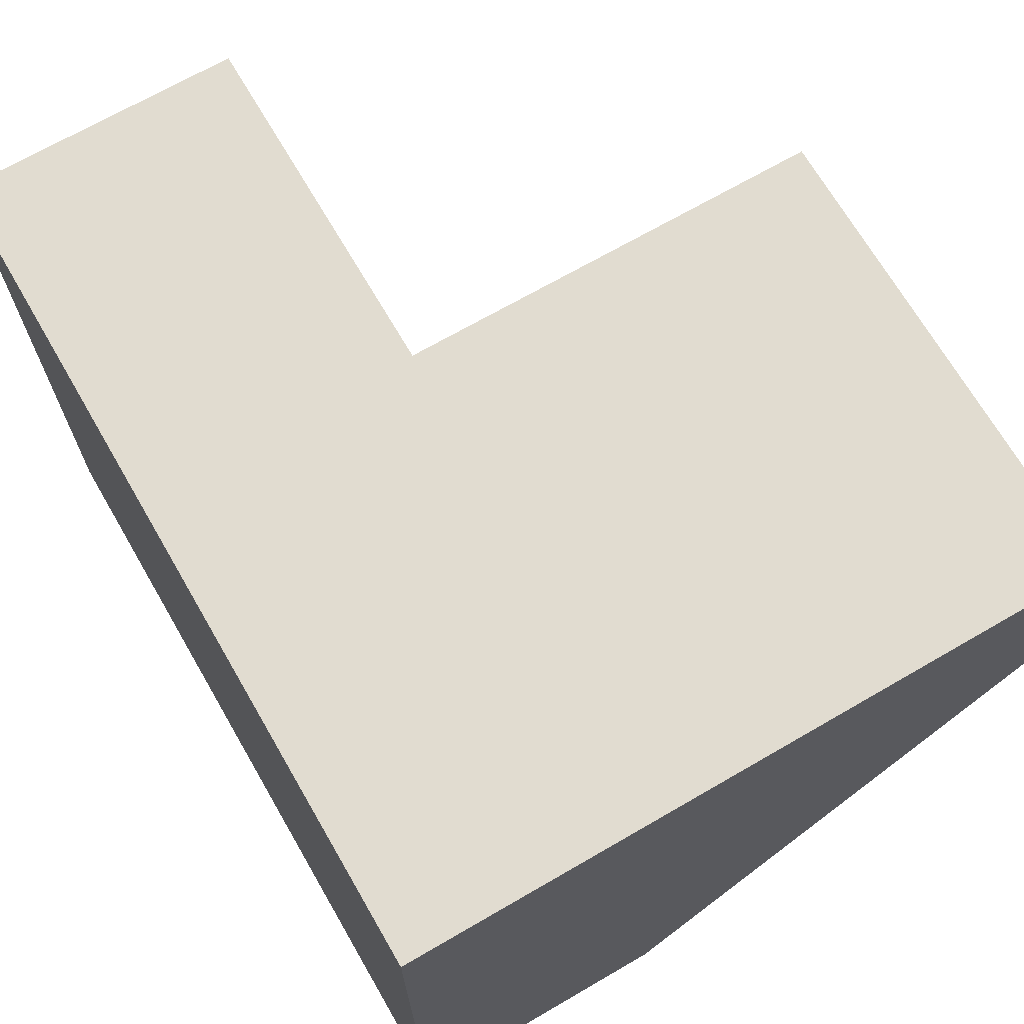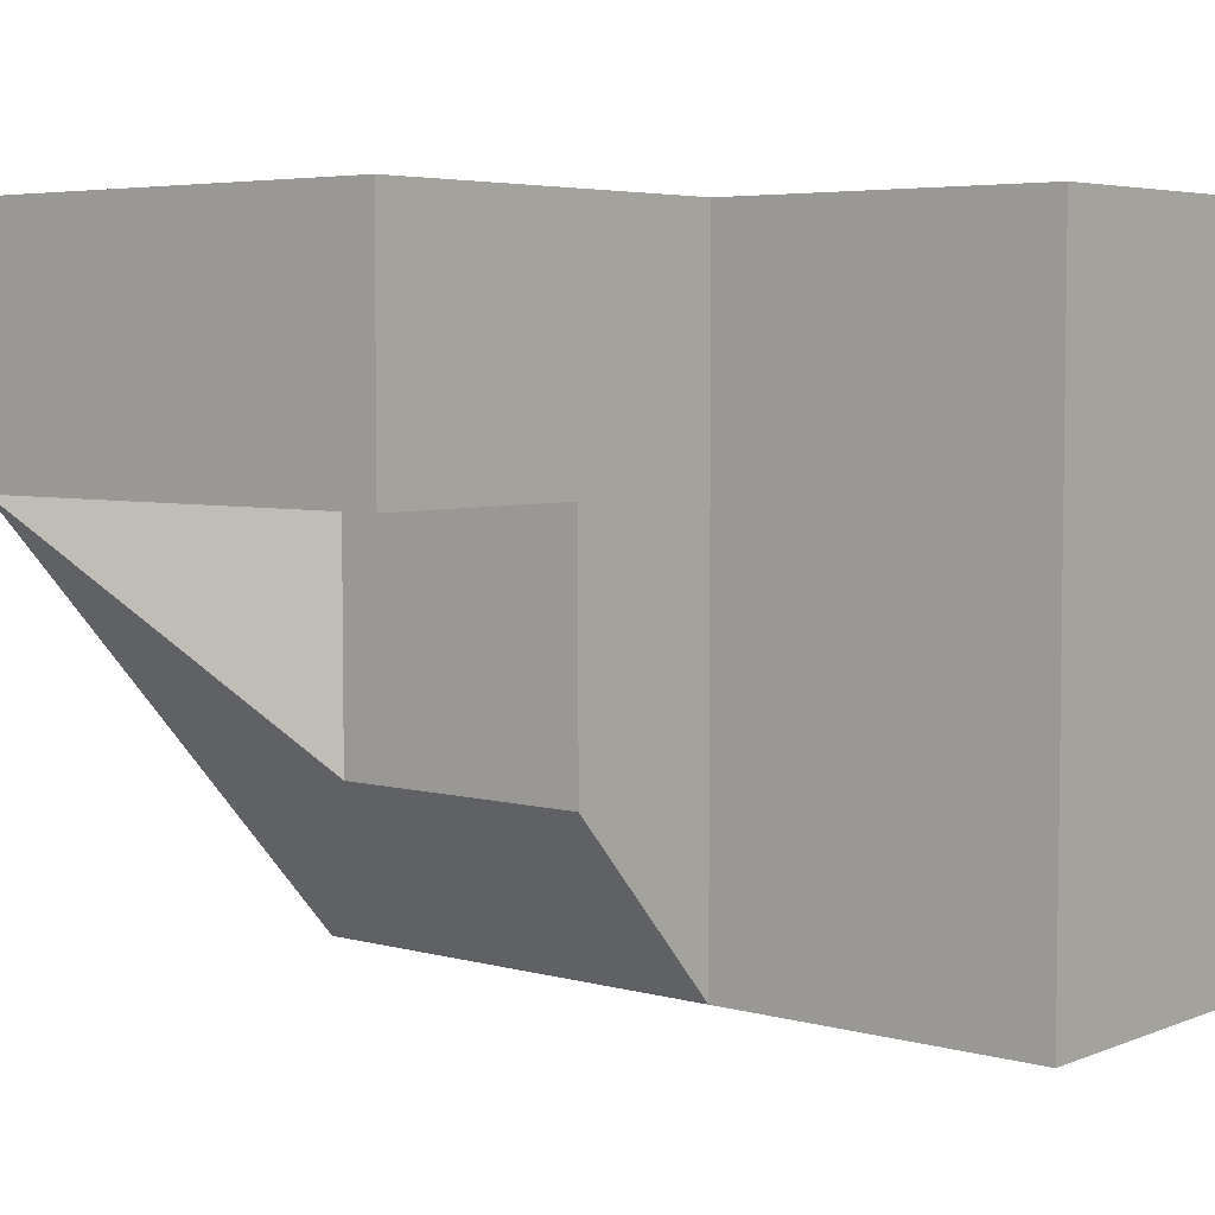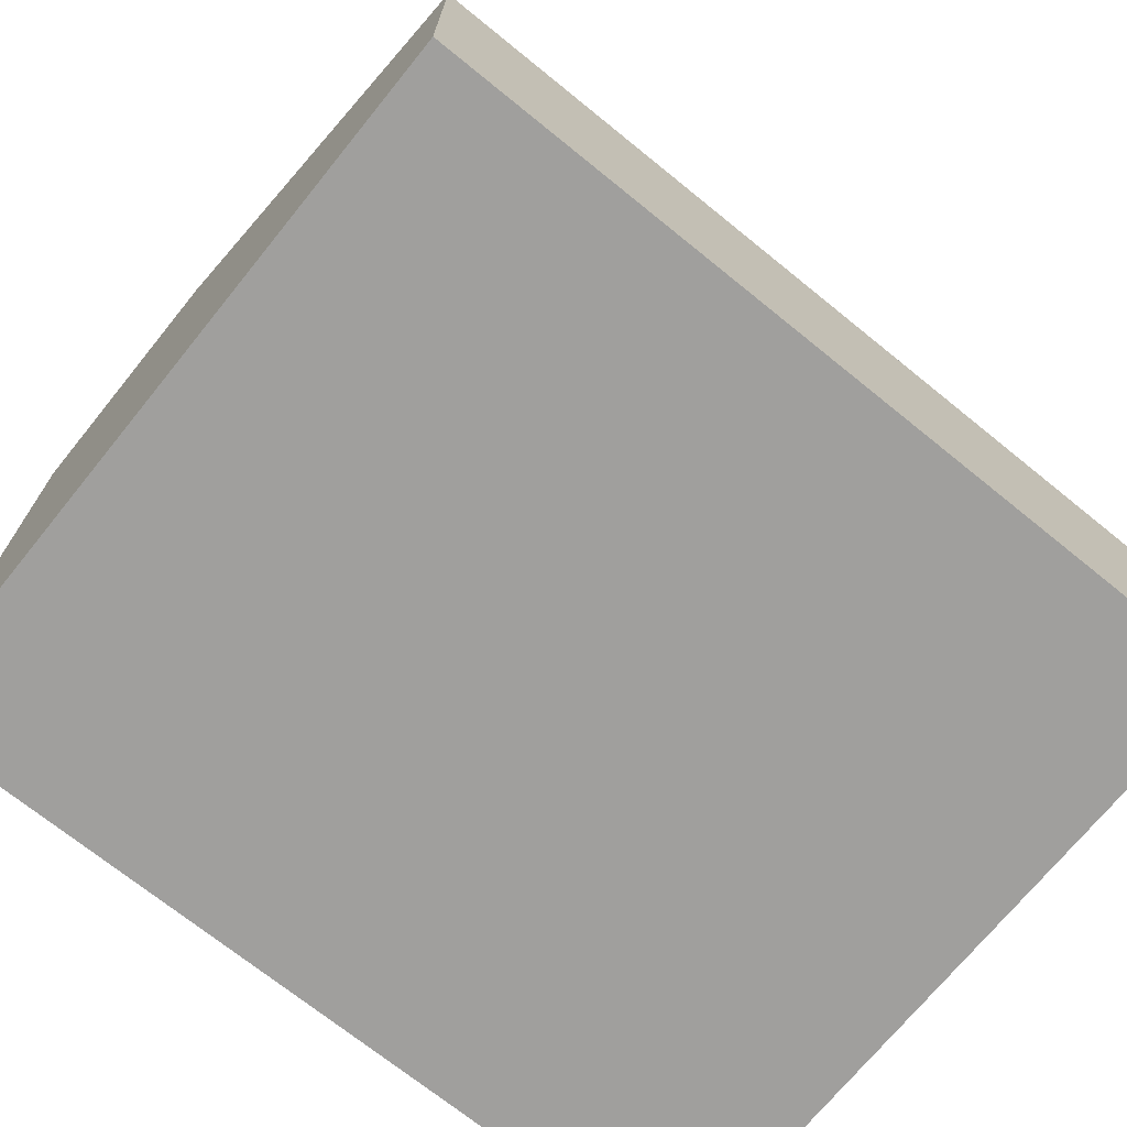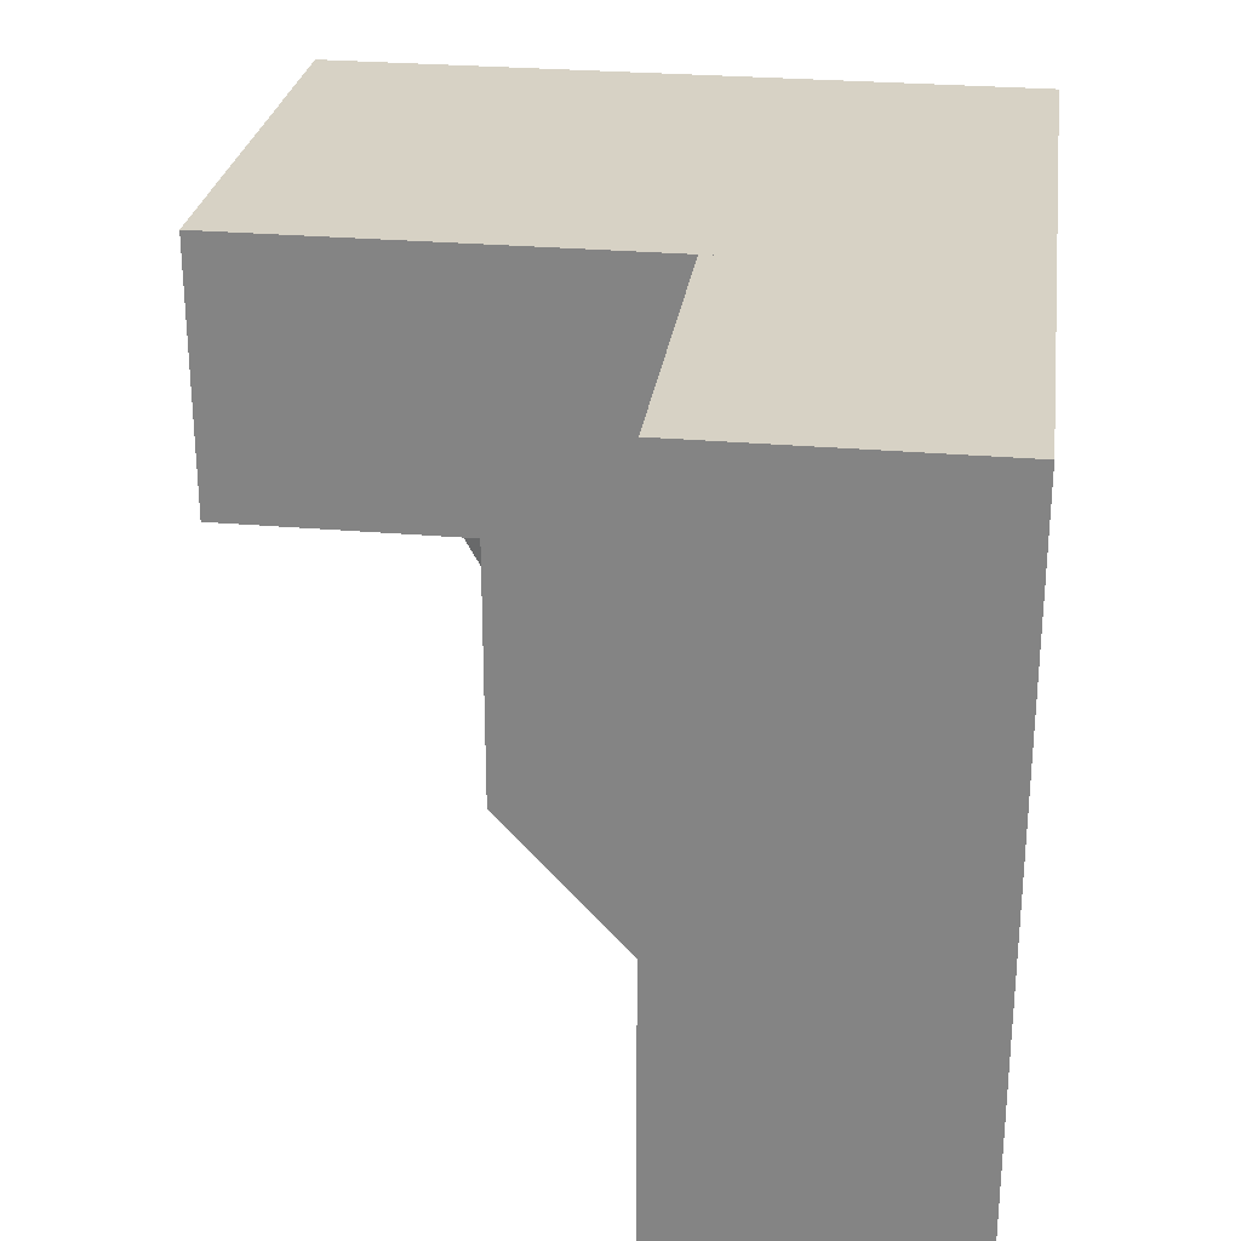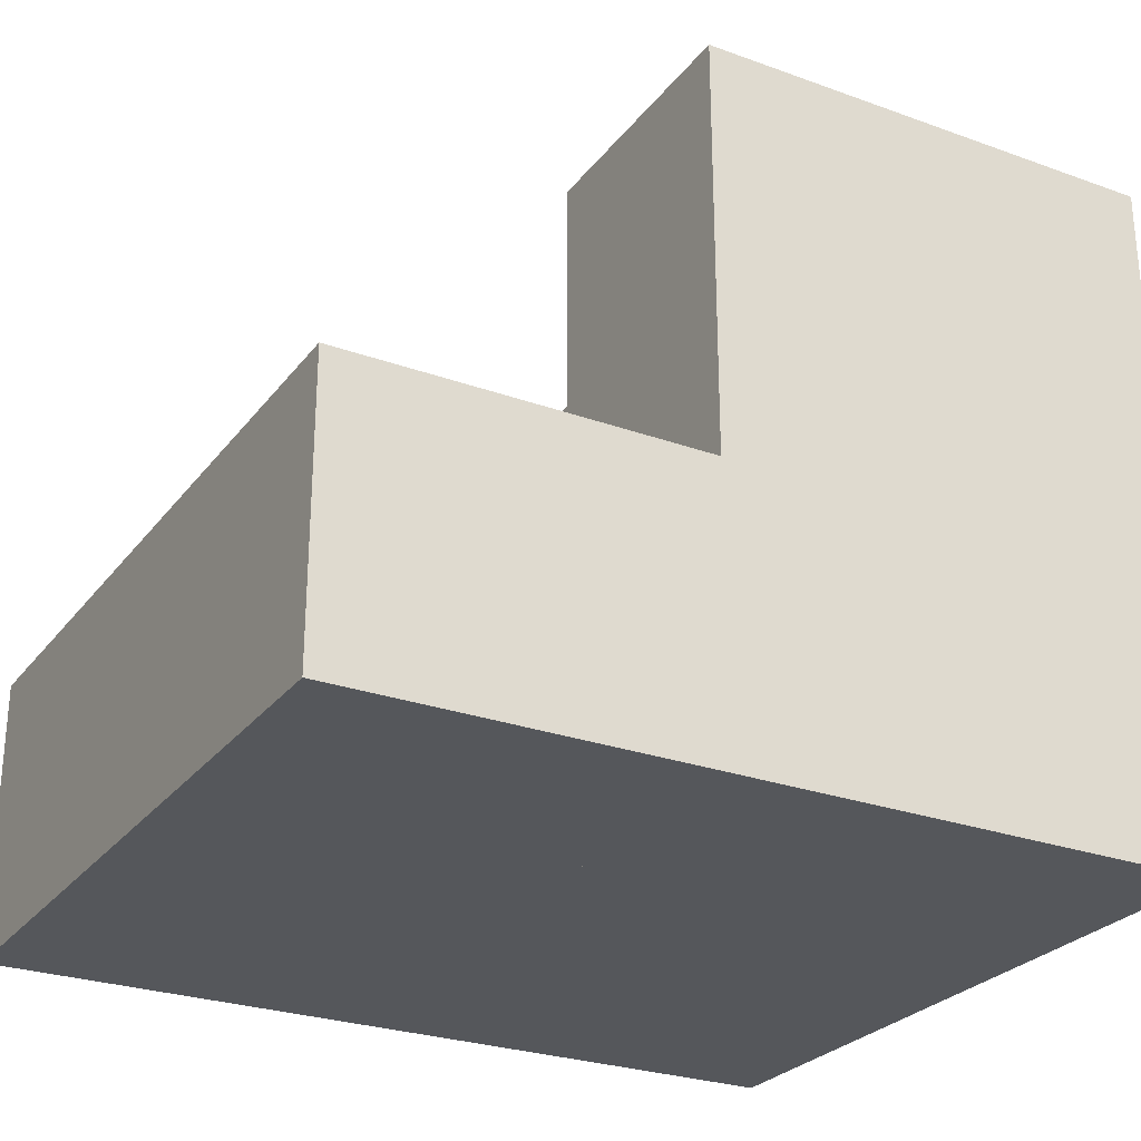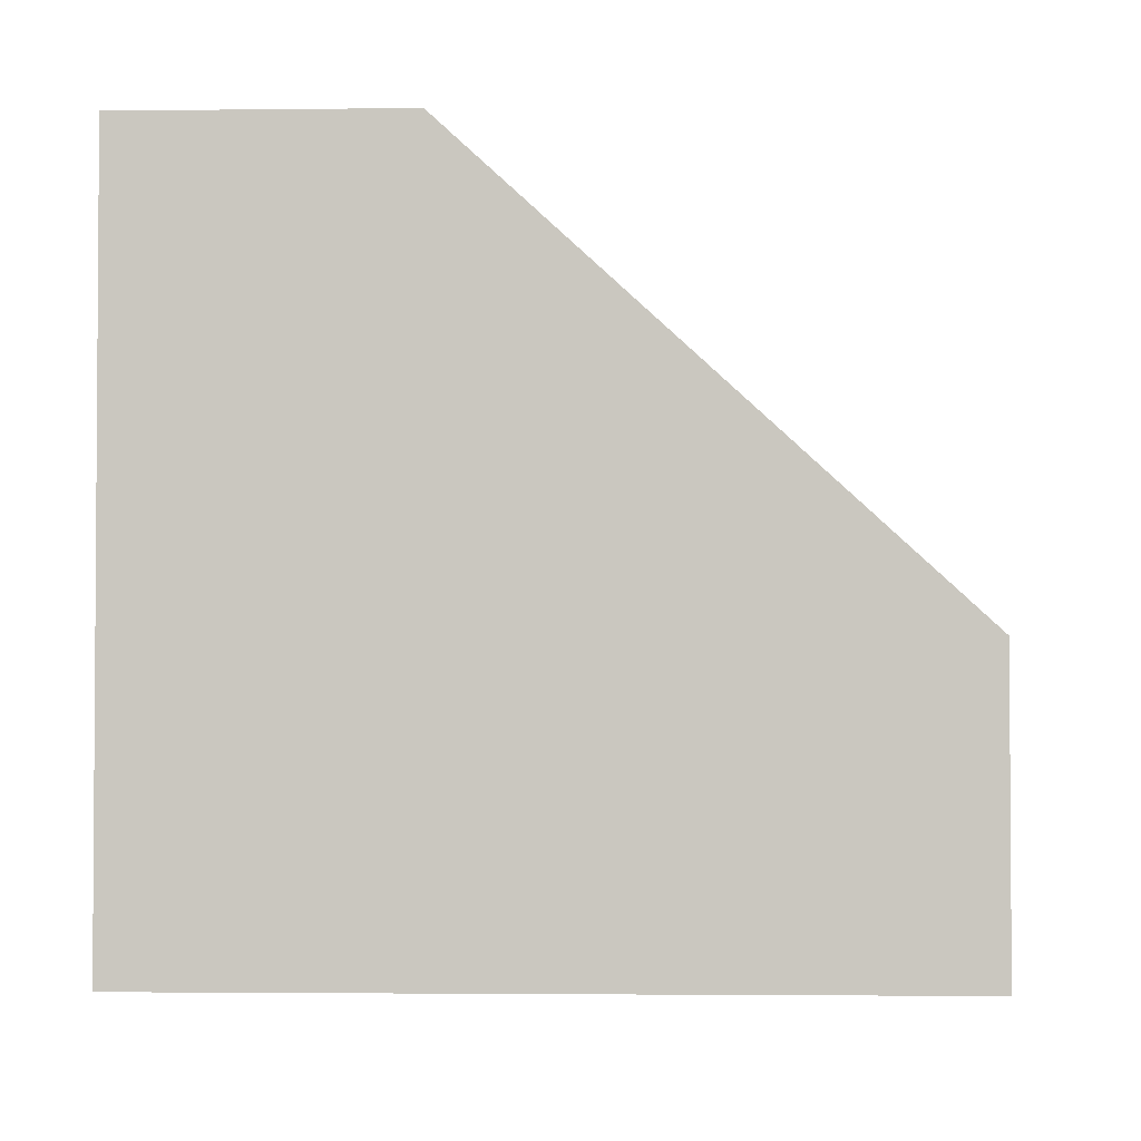
<metadata>
{"format":"obj","ext":"obj","renderer":"f3d","projection":"perspective","resolution":1024,"background":"white","views":[{"elev":69.4,"azim":-120.1,"up":"+Y"},{"elev":5.0,"azim":39.9,"up":"+Y"},{"elev":-71.3,"azim":-39.0,"up":"+Z"},{"elev":27.3,"azim":97.8,"up":"+Y"},{"elev":-27.0,"azim":150.8,"up":"+Z"},{"elev":-2.5,"azim":-87.7,"up":"+Z"}]}
</metadata>
<code>
v 2.4 0 1.4
v 2.4 -3.6 1.4
v 4.2 -3.6 1.4
v 4.2 0 1.4
v 2.4 0 0
v 2.4 0 1.4
v 4.2 0 1.4
v 4.2 0 0
v 2.4 -3.6 0
v 2.4 0 0
v 4.2 0 0
v 4.2 -3.6 0
v 2.4 -3.6 1.4
v 2.4 -3.6 0
v 4.2 -3.6 0
v 4.2 -3.6 1.4
v 4.2 -3.6 1.4
v 4.2 -3.6 0
v 4.2 0 0
v 4.2 0 1.4
v 2.4 -3.6 0
v 2.4 -3.6 1.4
v 2.4 0 1.4
v 2.4 0 0
v 1 -2.614 2.3
v 2.4 -2.614 2.3
v 2.4 -1.3 2.3
v 1 -1.3 2.3
v 0 -1.3 3.5
v 1 -2.614 2.3
v 1 -1.3 2.3
v 0 -1.3 3.5
v 1 -1.3 2.3
v 2.4 -1.3 2.3
v 2.4 -1.3 3.5
v 2.4 -2.614 2.3
v 1 -2.614 2.3
v 0 -1.3 3.5
v 0 -3.6 1.4
v 2.4 -3.6 1.4
v 0 0 0
v 0 0 3.5
v 2.4 0 3.5
v 2.4 0 0
v 0 -3.6 0
v 0 0 0
v 2.4 0 0
v 2.4 -3.6 0
v 0 -3.6 1.4
v 0 -3.6 0
v 2.4 -3.6 0
v 2.4 -3.6 1.4
v 0 0 3.5
v 0 -1.3 3.5
v 2.4 -1.3 3.5
v 2.4 0 3.5
v 2.4 -1.3 2.3
v 2.4 -2.614 2.3
v 2.4 -3.6 1.4
v 2.4 -3.6 0
v 2.4 0 0
v 2.4 0 3.5
v 2.4 -1.3 3.5
v 0 -1.3 3.5
v 0 0 3.5
v 0 0 0
v 0 -3.6 0
v 0 -3.6 1.4
g ab1ba722-e320-11ea-a196-54bf646e7e1f
f 1 2 4
f 4 2 3
g ab1bce3e-e320-11ea-9edc-54bf646e7e1f
f 5 6 8
f 8 6 7
g ab1bf542-e320-11ea-97ae-54bf646e7e1f
f 9 10 12
f 12 10 11
g ab1c1c5e-e320-11ea-a8c5-54bf646e7e1f
f 13 14 16
f 16 14 15
g ab1c4358-e320-11ea-8ae4-54bf646e7e1f
f 17 18 20
f 20 18 19
g ab1c6a74-e320-11ea-bc74-54bf646e7e1f
f 22 23 21
f 21 23 24
g ab68693e-e320-11ea-9145-54bf646e7e1f
f 25 26 28
f 28 26 27
g ab690564-e320-11ea-b8a5-54bf646e7e1f
f 29 30 31
g ab697a8c-e320-11ea-b8a8-54bf646e7e1f
f 32 33 35
f 35 33 34
g ab3dfcdc-e320-11ea-aa0d-54bf646e7e1f
f 36 37 40
f 40 37 39
f 39 37 38
g ab3d127e-e320-11ea-9fd0-54bf646e7e1f
f 41 42 44
f 44 42 43
g ab3d609e-e320-11ea-8cfc-54bf646e7e1f
f 45 46 48
f 48 46 47
g ab3daec8-e320-11ea-9bac-54bf646e7e1f
f 49 50 52
f 52 50 51
g ab3e7208-e320-11ea-9ab6-54bf646e7e1f
f 53 54 56
f 56 54 55
g ab3ec038-e320-11ea-80e5-54bf646e7e1f
f 58 60 57
f 57 60 61
f 57 61 62
f 58 59 60
f 62 63 57
g ab3f0e58-e320-11ea-ad64-54bf646e7e1f
f 65 66 64
f 64 66 68
f 68 66 67

</code>
